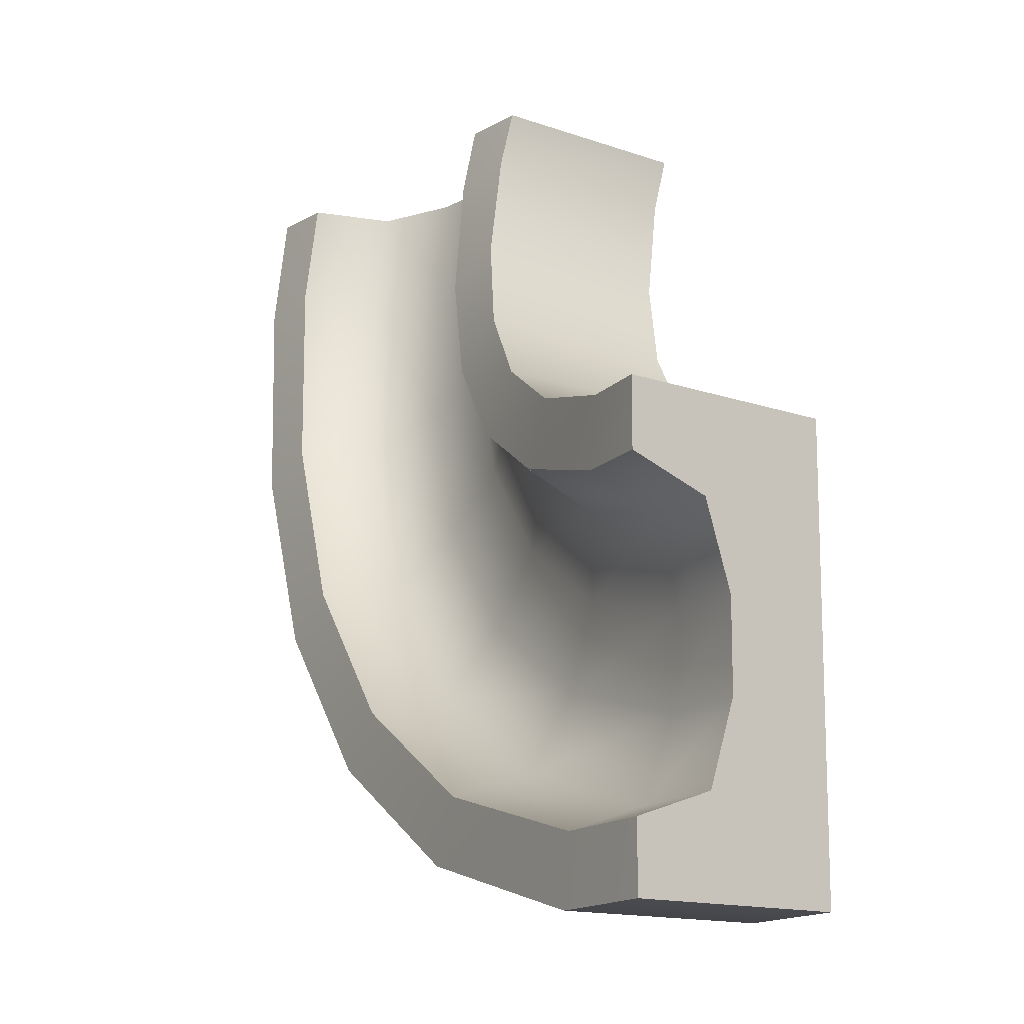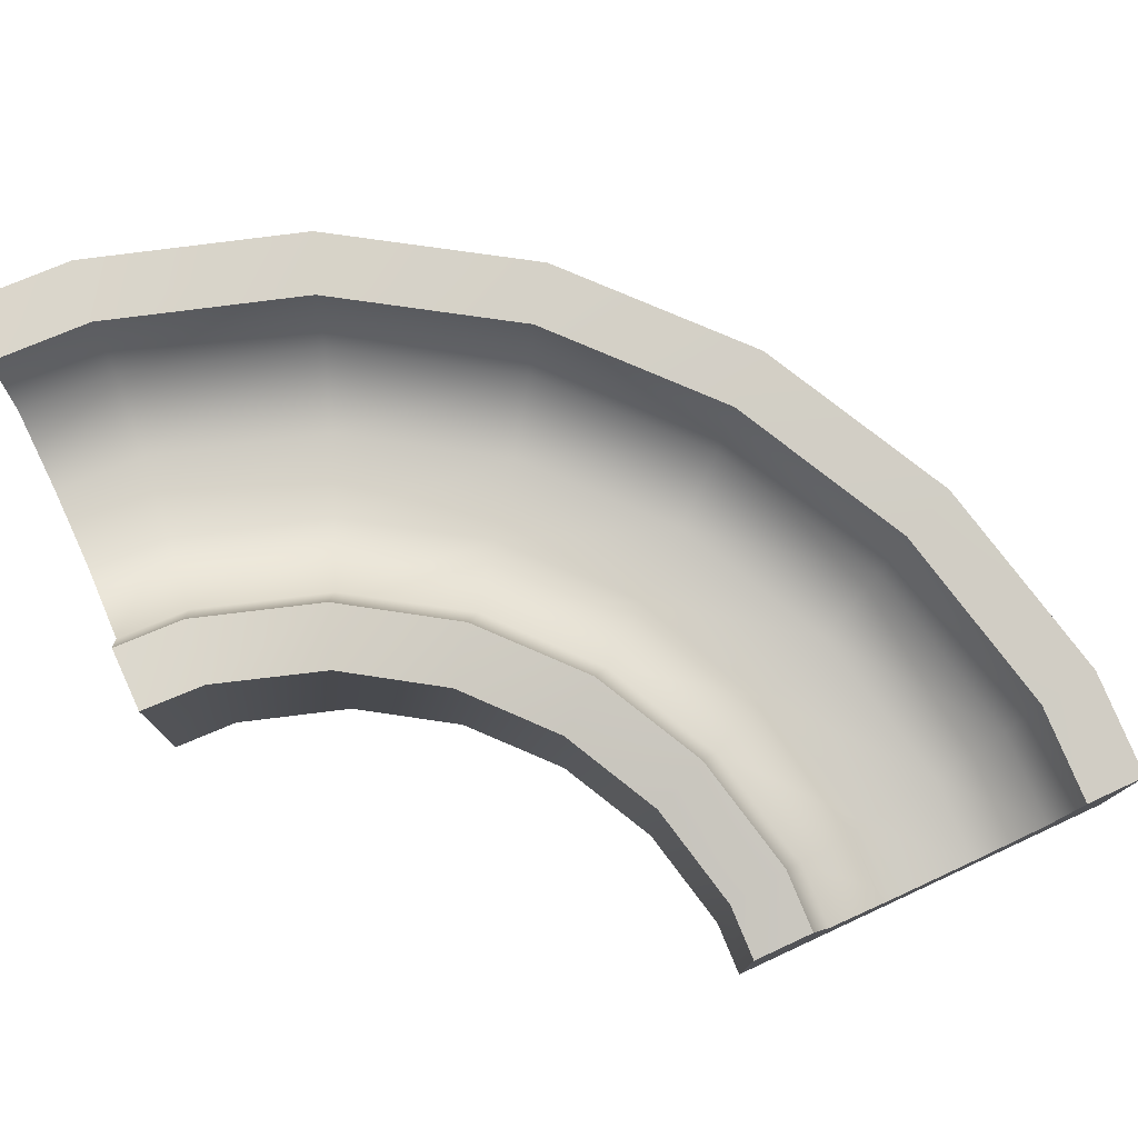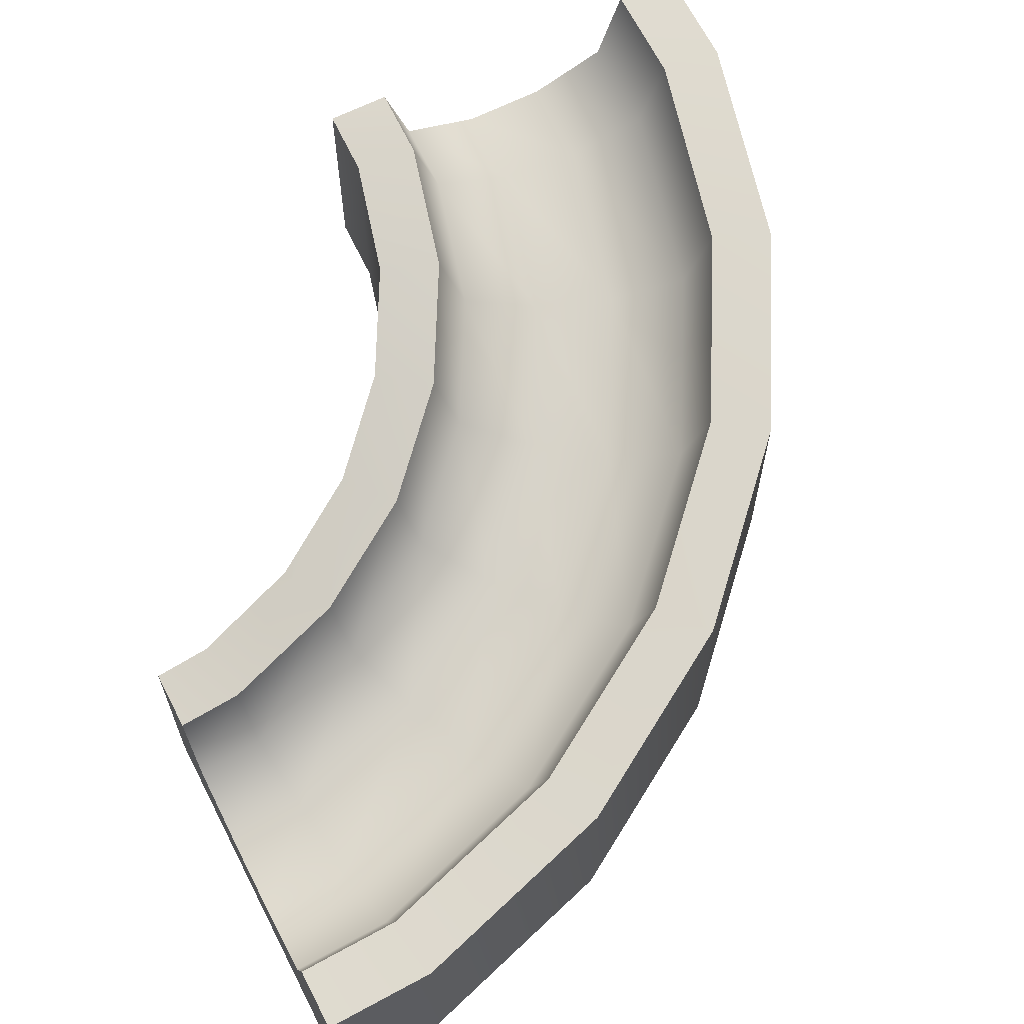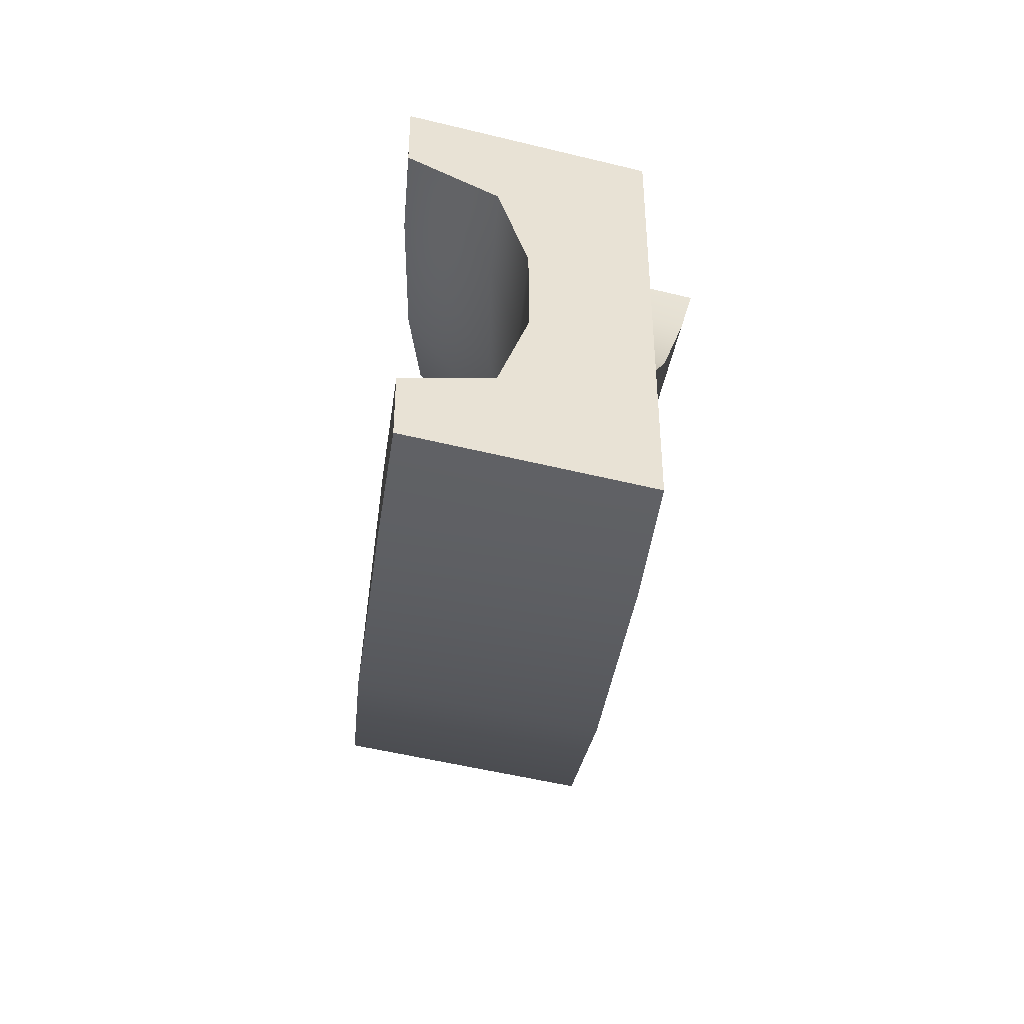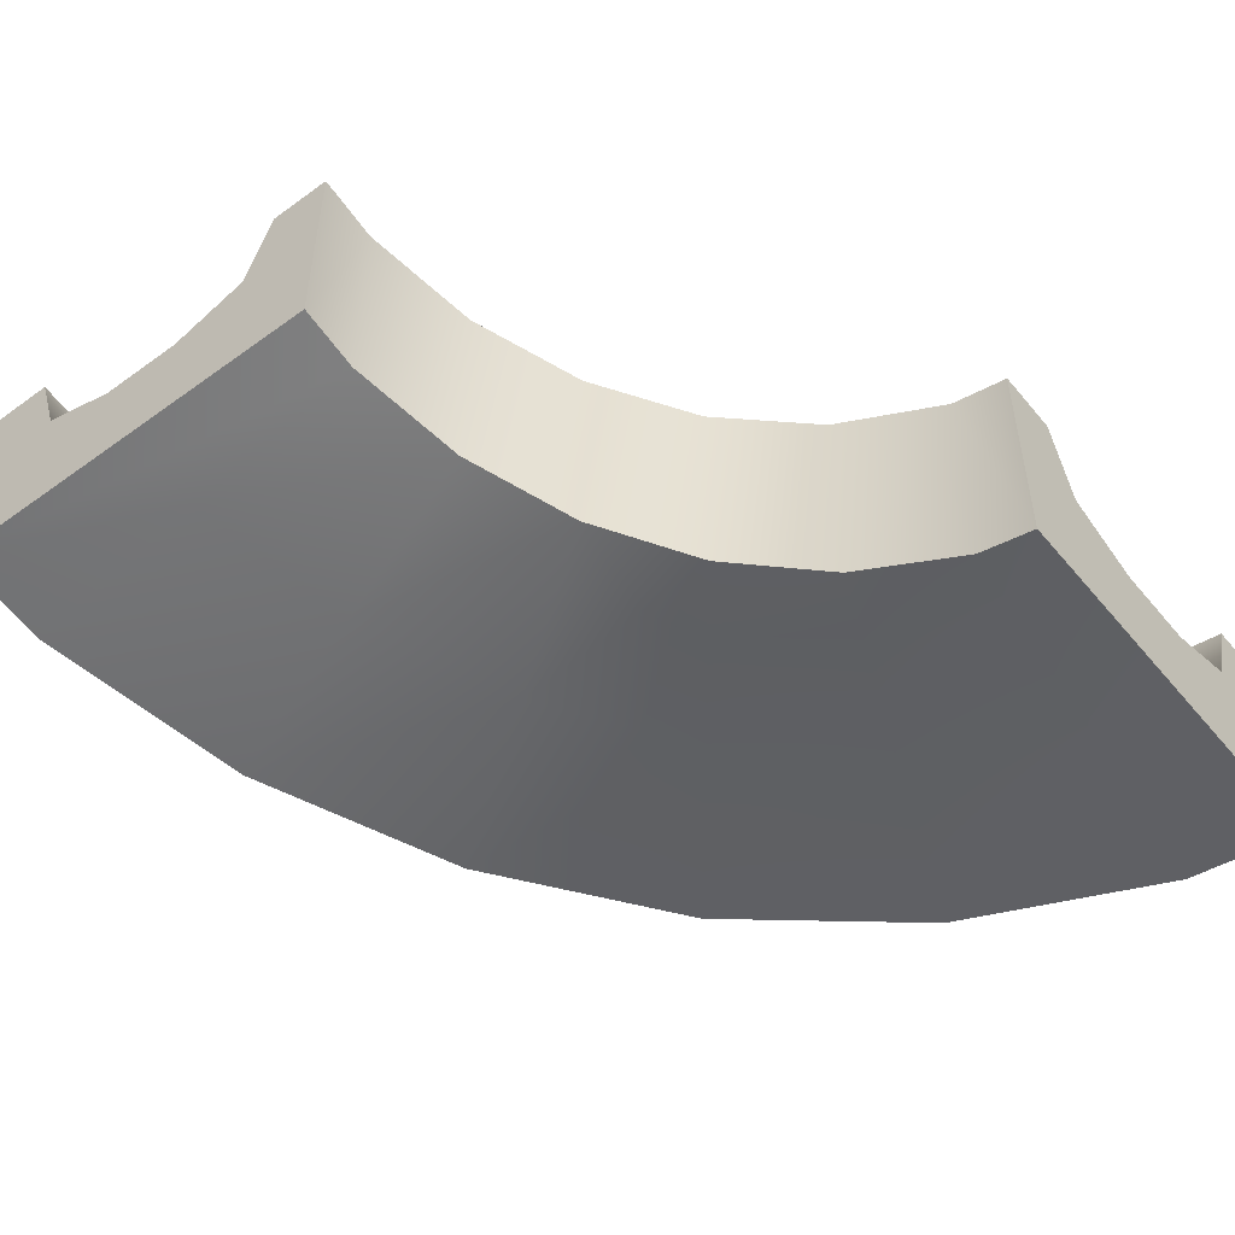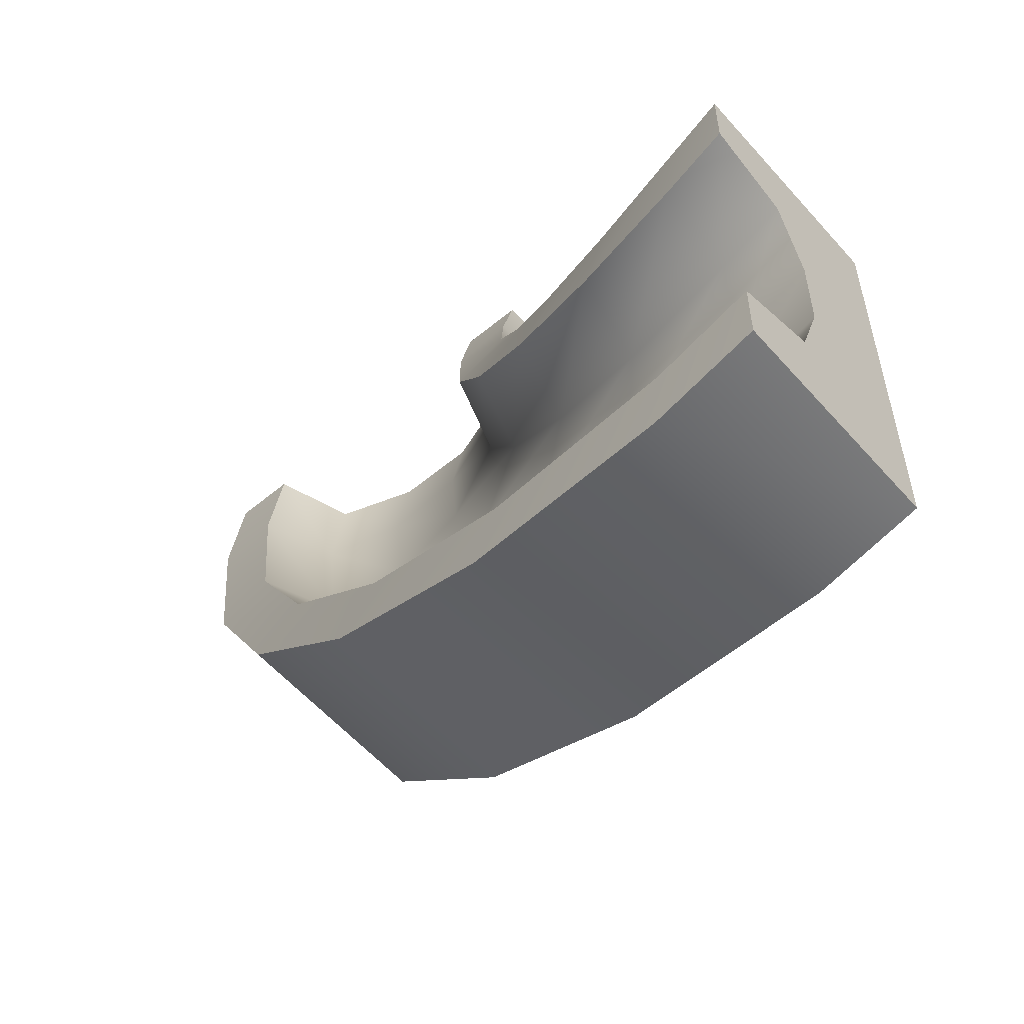
<metadata>
{"format":"obj","ext":"obj","renderer":"f3d","projection":"perspective","resolution":1024,"background":"white","views":[{"elev":-13.9,"azim":-128.4,"up":"+Z"},{"elev":77.2,"azim":-24.8,"up":"+Y"},{"elev":63.4,"azim":62.5,"up":"+Y"},{"elev":-47.6,"azim":-105.8,"up":"+Z"},{"elev":-50.8,"azim":-51.7,"up":"+Y"},{"elev":-57.1,"azim":-139.2,"up":"+Z"}]}
</metadata>
<code>
g helix_quarter_left
v 0.6705 0.426 0.3045
v 0.8514 0.5329 0.7556
v 0.7889 0.3454 0.7639
v 0.496 0.3635 0.3776
v 0.3099 0.3635 0.4556
v 0.128 0.4535 0.1347
v 0.2869 0.4535 0.01025
v 0.07729 0.6135 0.5531
v 0.2139 0.3454 0.8401
v 0.1514 0.5329 0.8483
v 0.1007 0.609 -0.44
v 0.4358 0.516 -0.1065
v -0.01188 0.5465 -0.2879
v 0.7287 0.6135 0.2801
v -0.4525 0.6365 -0.3082
v -0.132 0.5465 -0.1257
v -0.5209 0.699 -0.1318
v -0.3796 0.6365 -0.4964
v -0.07056 0.7035 0.2903
v -0.02092 0.516 0.2514
v 0.1354 0.426 0.5287
v 0.4854 0.7035 -0.1454
v -0.2821 0.7965 0.07701
v -0.2446 0.609 0.02633
v 0.1382 0.7965 -0.4907
v -0.3113 0.699 -0.6728
v -0.5436 0.8865 -0.07299
v -0.8317 0.7796 -0.2121
v -0.8383 0.9671 -0.1494
v -0.791 0.7171 -0.6009
v -0.812 0.7171 -0.4002
v 0.8486 0.5 1.002
v 0.6014 0.2829 0.7887
v 0.7861 0.3125 1.002
v 0.5986 0.25 1.002
v 0.3986 0.25 1.002
v 0.2111 0.3125 1.002
v 0.4014 0.2829 0.8152
v -0.7713 0.7796 -0.789
v -0.2885 0.8865 -0.7316
v -0.7647 0.9671 -0.8517
v -1.001 0.8125 -0.7853
v -1.001 0.8125 -0.2103
v -1.001 1 -0.1478
v -1.001 0.75 -0.5978
v -1.001 0.75 -0.3978
v 0.1486 0.5 1.002
v -1.001 1 -0.8478
v -0.1897 0.7035 0.3837
v -0.3722 0.7965 0.1987
v 0.1972 0.2035 0.08047
v 0.2283 0.2965 -0.6123
v -0.07964 0.2965 -0.1964
v 0.391 0.1135 0.4216
v -0.0623 0.1135 0.6116
v -0.1897 0.2035 0.3837
v 0.8683 0.6135 0.2216
v 1.001 0.5329 0.7358
v -0.3722 0.2965 0.1987
v 0.001354 0.5329 0.8682
v -0.0623 0.6135 0.6116
v 0.8683 0.1135 0.2216
v 0.6046 0.2035 -0.2387
v 0.2283 0.7965 -0.6123
v 0.6046 0.7035 -0.2387
v 1.001 0.03291 0.7358
v 0.4885 0.03291 0.8037
v 0.001354 0.03291 0.8682
v -0.7489 0.9671 -1.002
v -0.2338 0.8865 -0.8727
v -0.4208 0.3865 -0.3902
v -0.2338 0.3865 -0.8727
v -0.7489 0.4671 -1.002
v -0.5983 0.3865 0.06813
v -0.8029 0.4671 -0.4877
v -0.8541 0.4671 0.001053
v -0.8541 0.9671 0.001053
v 0.9986 0.5 1.002
v -0.5983 0.8865 0.06813
v 0.9986 0 1.002
v 0.4858 3.645e-16 1.002
v -1.001 1 0.002198
v -1.001 1 -0.9978
v -0.001368 0 1.002
v -0.001368 0.5 1.002
v -1.001 0.5 -0.9978
v -1.001 0.5 0.002198
f 3 2 1
f 1 2 3
f 6 5 4
f 4 5 6
f 7 4 1
f 1 4 7
f 10 9 8
f 8 9 10
f 13 12 11
f 11 12 13
f 13 7 12
f 12 7 13
f 2 14 1
f 1 14 2
f 17 16 15
f 15 16 17
f 15 16 13
f 13 16 15
f 15 13 18
f 18 13 15
f 21 20 19
f 19 20 21
f 7 1 12
f 12 1 7
f 20 21 5
f 5 21 20
f 9 21 8
f 8 21 9
f 22 11 12
f 12 11 22
f 20 5 6
f 6 5 20
f 8 21 19
f 19 21 8
f 20 24 23
f 23 24 20
f 19 20 23
f 23 20 19
f 24 20 6
f 6 20 24
f 14 22 12
f 12 22 14
f 16 6 7
f 7 6 16
f 6 4 7
f 7 4 6
f 1 14 12
f 12 14 1
f 24 6 16
f 16 6 24
f 25 11 22
f 22 11 25
f 17 24 16
f 16 24 17
f 16 7 13
f 13 7 16
f 25 26 11
f 11 26 25
f 27 23 24
f 24 23 27
f 29 17 28
f 28 17 29
f 31 18 30
f 30 18 31
f 32 2 3
f 3 2 32
f 35 34 33
f 33 34 35
f 32 3 34
f 34 3 32
f 37 36 9
f 9 36 37
f 9 36 38
f 38 36 9
f 38 35 33
f 33 35 38
f 33 34 3
f 3 34 33
f 37 9 10
f 10 9 37
f 21 9 38
f 38 9 21
f 5 38 33
f 33 38 5
f 40 39 26
f 26 39 40
f 30 26 39
f 39 26 30
f 27 24 17
f 17 24 27
f 36 35 38
f 38 35 36
f 41 39 40
f 40 39 41
f 28 17 15
f 15 17 28
f 40 26 25
f 25 26 40
f 28 15 31
f 31 15 28
f 29 27 17
f 17 27 29
f 30 18 26
f 26 18 30
f 18 13 11
f 11 13 18
f 31 15 18
f 18 15 31
f 18 11 26
f 26 11 18
f 41 42 39
f 39 42 41
f 4 3 1
f 1 3 4
f 44 28 43
f 43 28 44
f 46 30 45
f 45 30 46
f 21 38 5
f 5 38 21
f 4 33 3
f 3 33 4
f 46 31 30
f 30 31 46
f 44 29 28
f 28 29 44
f 45 39 42
f 42 39 45
f 37 10 47
f 47 10 37
f 5 33 4
f 4 33 5
f 45 30 39
f 39 30 45
f 43 31 46
f 46 31 43
f 48 42 41
f 41 42 48
f 43 28 31
f 31 28 43
f 50 49 19
f 19 49 50
f 49 8 19
f 19 8 49
f 53 52 51
f 51 52 53
f 55 51 54
f 54 51 55
f 56 51 55
f 55 51 56
f 14 58 57
f 57 58 14
f 59 53 56
f 56 53 59
f 61 60 10
f 10 60 61
f 54 63 62
f 62 63 54
f 22 14 57
f 57 14 22
f 56 53 51
f 51 53 56
f 25 65 64
f 64 65 25
f 14 2 58
f 58 2 14
f 22 57 65
f 65 57 22
f 50 19 23
f 23 19 50
f 67 62 66
f 66 62 67
f 55 54 68
f 68 54 55
f 51 52 63
f 63 52 51
f 61 10 8
f 8 10 61
f 68 54 67
f 67 54 68
f 54 62 67
f 67 62 54
f 51 63 54
f 54 63 51
f 25 22 65
f 65 22 25
f 49 61 8
f 8 61 49
f 41 70 69
f 69 70 41
f 71 53 59
f 59 53 71
f 73 72 71
f 71 72 73
f 76 75 74
f 74 75 76
f 77 27 29
f 29 27 77
f 74 71 59
f 59 71 74
f 72 52 53
f 53 52 72
f 40 25 64
f 64 25 40
f 40 64 70
f 70 64 40
f 75 71 74
f 74 71 75
f 32 78 2
f 2 78 32
f 2 78 58
f 58 78 2
f 71 72 53
f 53 72 71
f 77 79 27
f 27 79 77
f 79 23 27
f 27 23 79
f 81 66 80
f 80 66 81
f 60 47 10
f 10 47 60
f 79 50 23
f 23 50 79
f 41 40 70
f 70 40 41
f 75 73 71
f 71 73 75
f 82 29 44
f 44 29 82
f 48 69 83
f 83 69 48
f 84 68 67
f 67 68 84
f 85 47 60
f 60 47 85
f 48 41 69
f 69 41 48
f 84 67 81
f 81 67 84
f 87 86 76
f 76 86 87
f 82 77 29
f 29 77 82
f 81 67 66
f 66 67 81
f 55 49 56
f 49 55 61
f 56 49 55
f 61 55 49
f 58 62 57
f 62 58 66
f 57 62 58
f 66 58 62
f 52 65 63
f 65 52 64
f 63 65 52
f 64 52 65
f 56 50 59
f 50 56 49
f 59 50 56
f 49 56 50
f 68 61 55
f 61 68 60
f 55 61 68
f 60 68 61
f 57 63 65
f 63 57 62
f 65 63 57
f 62 57 63
f 50 74 59
f 74 50 79
f 59 74 50
f 79 50 74
f 72 64 52
f 64 72 70
f 52 64 72
f 70 72 64
f 78 66 58
f 66 78 80
f 58 66 78
f 80 78 66
f 73 70 72
f 70 73 69
f 72 70 73
f 69 73 70
f 79 76 74
f 76 79 77
f 74 76 79
f 77 79 76
f 83 42 48
f 86 42 83
f 42 86 87
f 42 87 45
f 45 87 46
f 46 87 43
f 43 87 44
f 44 87 82
f 48 42 83
f 83 42 86
f 87 86 42
f 45 87 42
f 46 87 45
f 43 87 46
f 44 87 43
f 82 87 44
f 86 69 73
f 69 86 83
f 73 69 86
f 83 86 69
f 84 60 68
f 60 84 85
f 68 60 84
f 85 84 60
f 77 87 76
f 87 77 82
f 76 87 77
f 82 77 87
f 75 86 73
f 86 75 76
f 73 86 75
f 76 75 86
f 78 81 80
f 81 78 34
f 34 78 32
f 81 34 35
f 36 81 35
f 37 81 36
f 85 81 37
f 85 37 47
f 81 85 84
f 80 81 78
f 34 78 81
f 32 78 34
f 35 34 81
f 35 81 36
f 36 81 37
f 37 81 85
f 84 85 81
f 47 37 85

</code>
